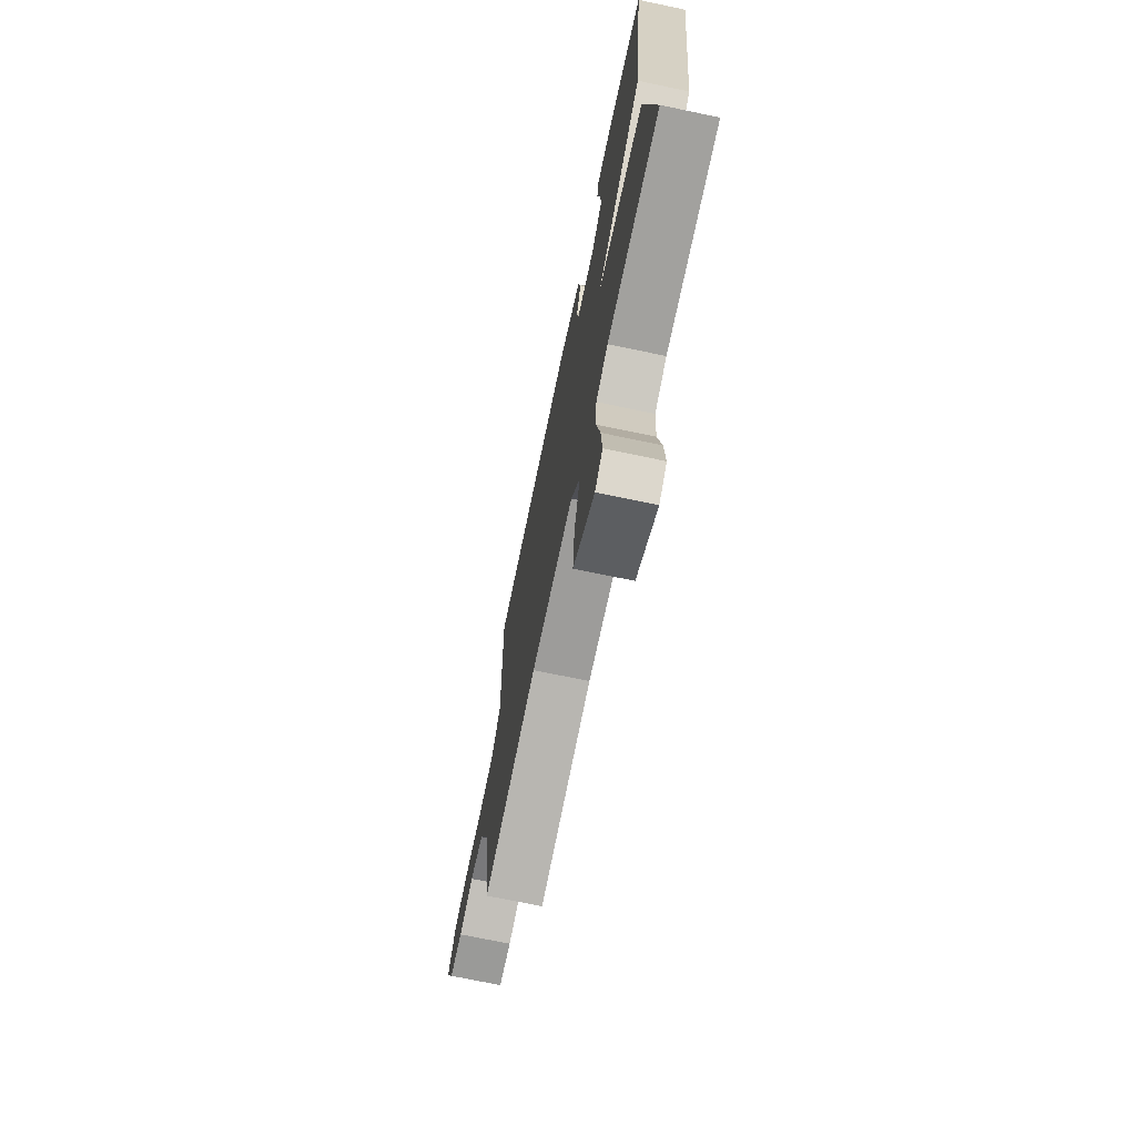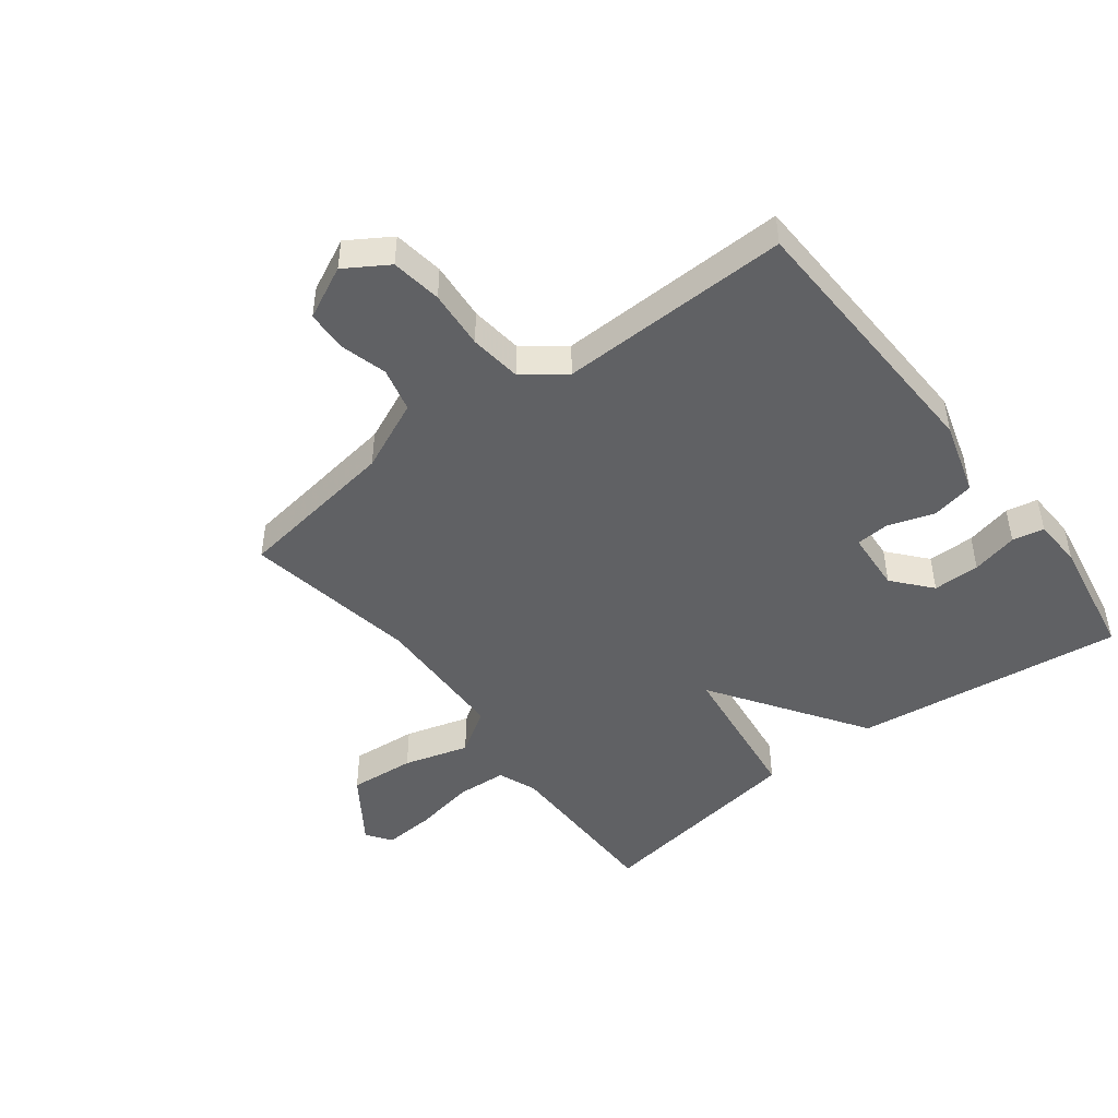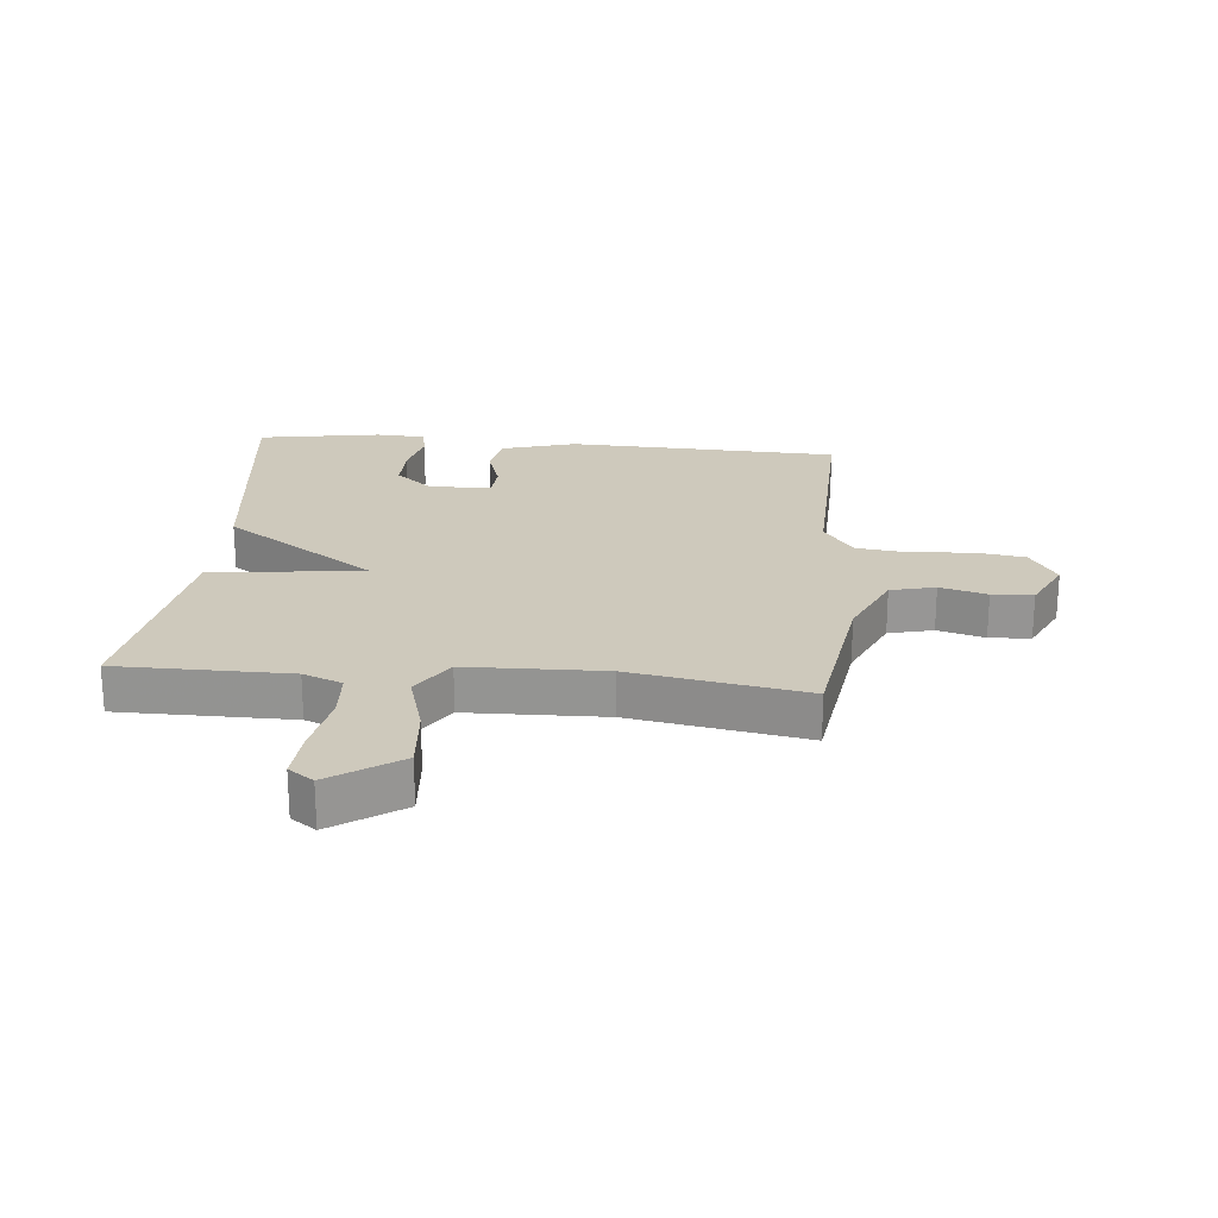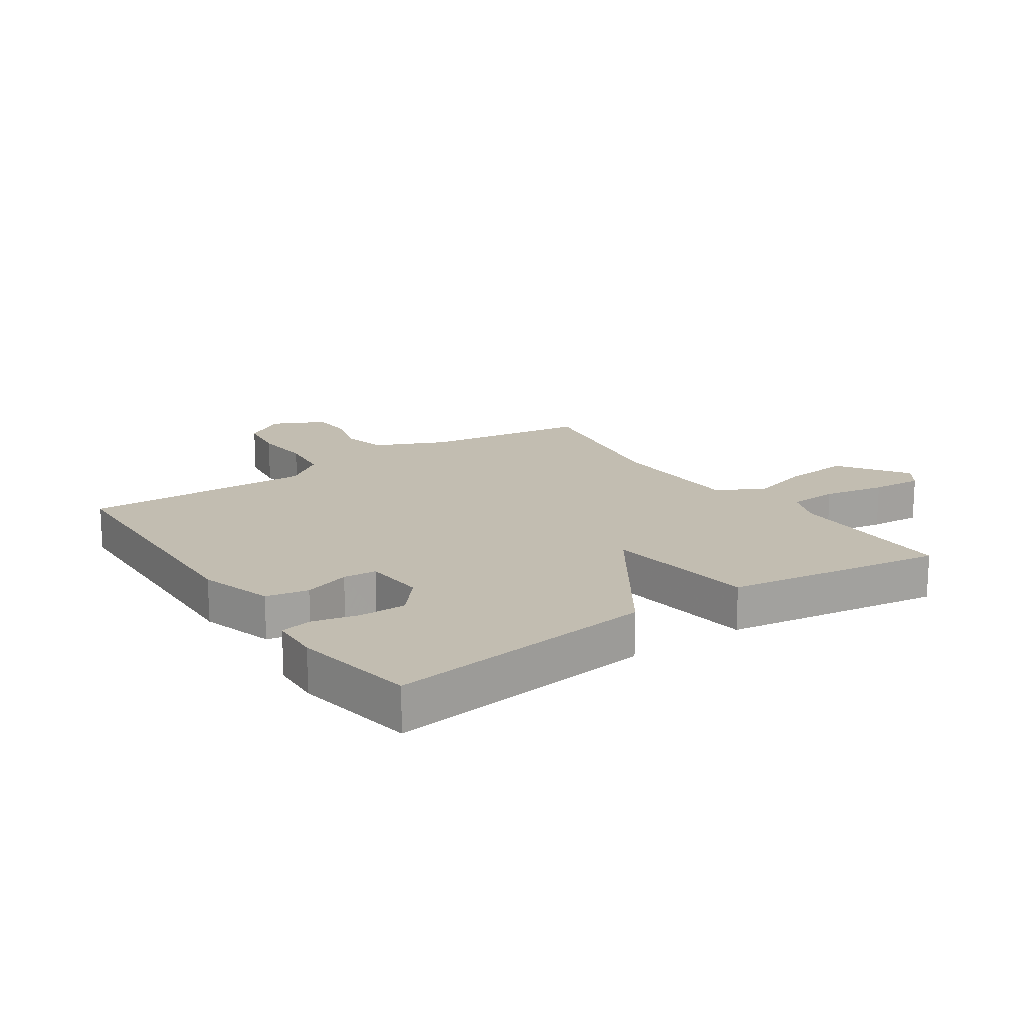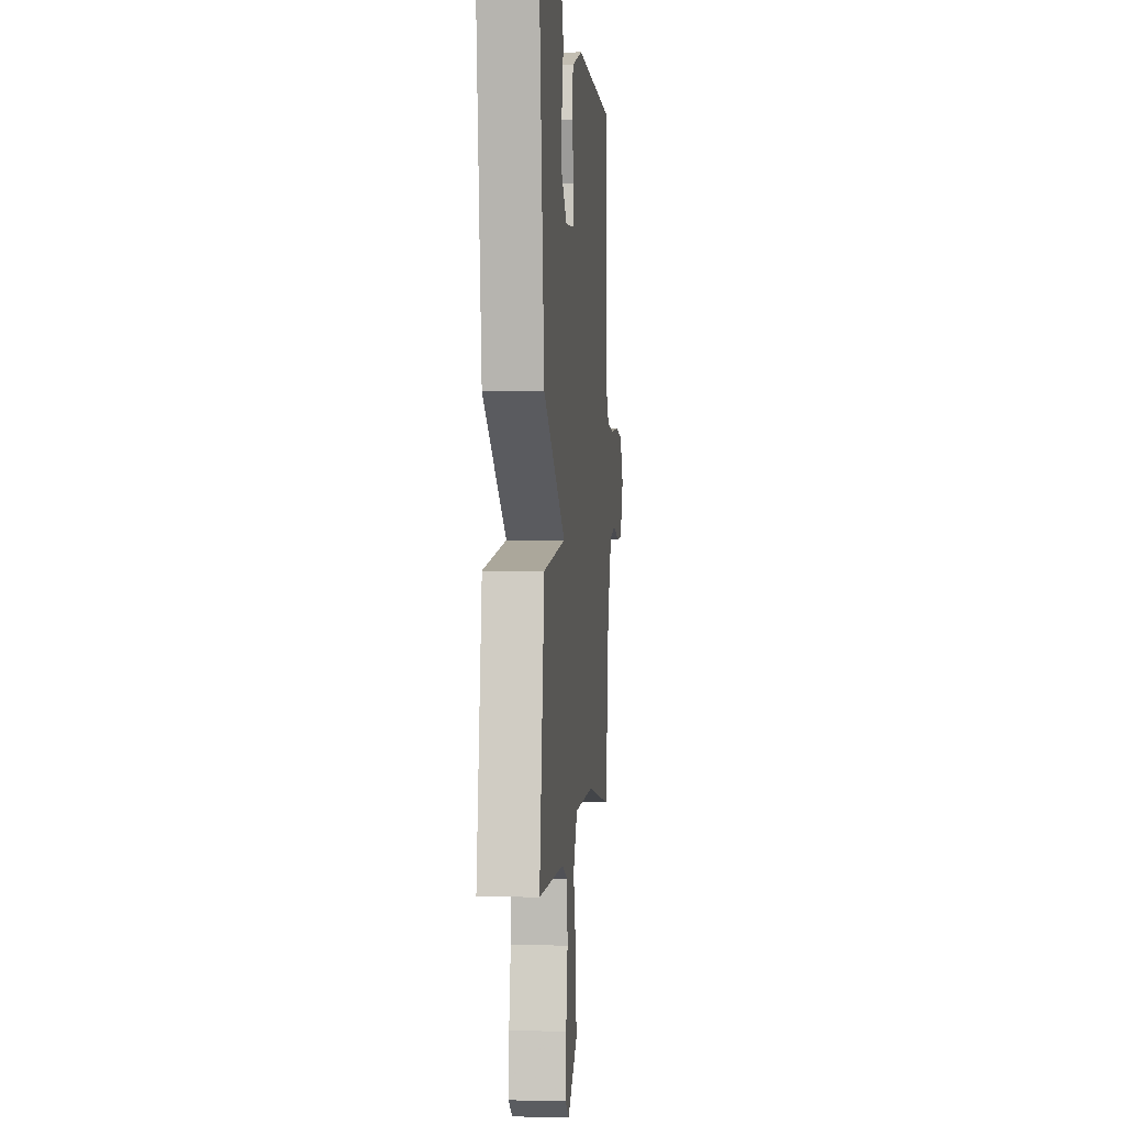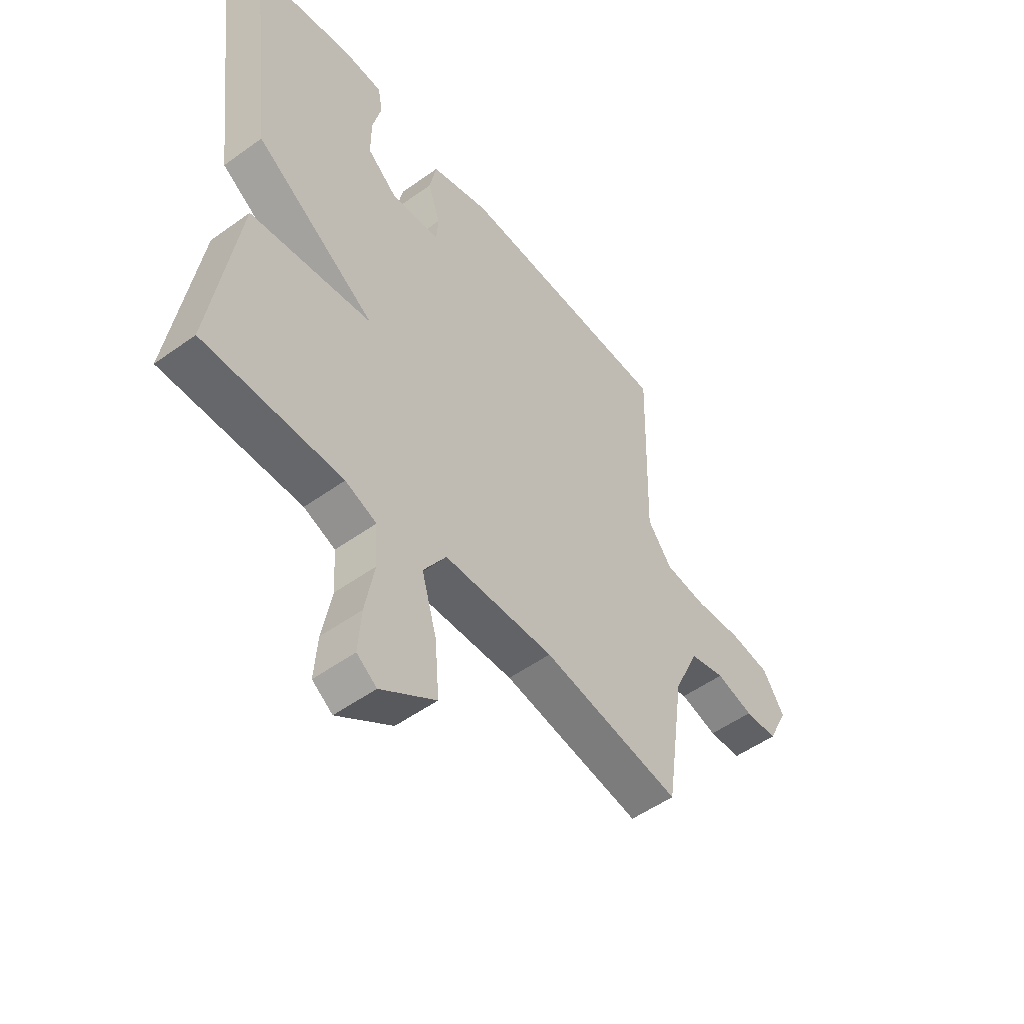
<metadata>
{"format":"obj","ext":"obj","renderer":"f3d","projection":"perspective","resolution":1024,"background":"white","views":[{"elev":-71.8,"azim":78.2,"up":"+Z"},{"elev":-46.9,"azim":-52.6,"up":"+Y"},{"elev":22.5,"azim":-174.6,"up":"+Y"},{"elev":17.0,"azim":55.6,"up":"+Y"},{"elev":1.0,"azim":95.1,"up":"+Z"},{"elev":-51.9,"azim":127.9,"up":"+Z"}]}
</metadata>
<code>
v 0.5 0.07 0.5
v 0.445 0.07 0.057
v 0.195 0.07 -0.111
v 0.445 0.07 -0.143
v 0.5 0.07 -0.5
v 0.217 0.07 -0.501
v 0.153 0.07 -0.526
v 0.148 0.07 -0.608
v 0.167 0.07 -0.71
v 0.173 0.07 -0.794
v 0.132 0.07 -0.823
v 0.019 0.07 -0.746
v 0.028 0.07 -0.637
v 0.059 0.07 -0.53
v 0.012 0.07 -0.457
v -0.214 0.07 -0.451
v -0.5 0.07 -0.5
v -0.539 0.07 -0.232
v -0.591 0.07 -0.116
v -0.664 0.07 -0.098
v -0.741 0.07 -0.119
v -0.808 0.07 -0.116
v -0.85 0.07 -0.03
v -0.806 0.07 0.04
v -0.723 0.07 0.052
v -0.627 0.07 0.044
v -0.541 0.07 0.054
v -0.491 0.07 0.121
v -0.5 0.07 0.5
v -0.052 0.07 0.516
v 0.069 0.07 0.48
v 0.083 0.07 0.41
v 0.058 0.07 0.334
v 0.062 0.07 0.279
v 0.163 0.07 0.272
v 0.225 0.07 0.325
v 0.225 0.07 0.402
v 0.207 0.07 0.478
v 0.217 0.07 0.53
v 0.299 0.07 0.534
v 0.5 0 0.5
v 0.445 0 0.057
v 0.195 0 -0.111
v 0.445 0 -0.143
v 0.5 0 -0.5
v 0.217 0 -0.501
v 0.153 0 -0.526
v 0.148 0 -0.608
v 0.167 0 -0.71
v 0.173 0 -0.794
v 0.132 0 -0.823
v 0.019 0 -0.746
v 0.028 0 -0.637
v 0.059 0 -0.53
v 0.012 0 -0.457
v -0.214 0 -0.451
v -0.5 0 -0.5
v -0.539 0 -0.232
v -0.591 0 -0.116
v -0.664 0 -0.098
v -0.741 0 -0.119
v -0.808 0 -0.116
v -0.85 0 -0.03
v -0.806 0 0.04
v -0.723 0 0.052
v -0.627 0 0.044
v -0.541 0 0.054
v -0.491 0 0.121
v -0.5 0 0.5
v -0.052 0 0.516
v 0.069 0 0.48
v 0.083 0 0.41
v 0.058 0 0.334
v 0.062 0 0.279
v 0.163 0 0.272
v 0.225 0 0.325
v 0.225 0 0.402
v 0.207 0 0.478
v 0.217 0 0.53
v 0.299 0 0.534
f 40 1 2
f 39 40 2
f 38 39 2
f 37 38 2
f 36 37 2
f 35 36 2 3
f 34 35 3
f 31 32 33
f 30 31 33
f 29 30 33
f 28 29 33
f 27 28 33 34
f 24 25 26
f 23 24 26
f 22 23 26
f 21 22 26
f 20 21 26
f 19 20 26 27
f 27 34 3
f 19 27 3
f 18 19 3
f 12 13 14
f 11 12 14
f 10 11 14
f 9 10 14
f 8 9 14
f 7 8 14 15
f 6 7 15
f 5 6 15
f 4 5 15
f 18 3 4
f 17 18 4
f 16 17 4
f 4 15 16
f 42 41 80
f 42 80 79
f 42 79 78
f 42 78 77
f 42 77 76
f 43 42 76 75
f 43 75 74
f 73 72 71
f 73 71 70
f 73 70 69
f 73 69 68
f 74 73 68 67
f 66 65 64
f 66 64 63
f 66 63 62
f 66 62 61
f 66 61 60
f 67 66 60 59
f 43 74 67
f 43 67 59
f 43 59 58
f 54 53 52
f 54 52 51
f 54 51 50
f 54 50 49
f 54 49 48
f 55 54 48 47
f 55 47 46
f 55 46 45
f 55 45 44
f 44 43 58
f 44 58 57
f 44 57 56
f 56 55 44
f 1 41 42 2
f 2 42 43 3
f 3 43 44 4
f 4 44 45 5
f 5 45 46 6
f 6 46 47 7
f 7 47 48 8
f 8 48 49 9
f 9 49 50 10
f 10 50 51 11
f 11 51 52 12
f 12 52 53 13
f 13 53 54 14
f 14 54 55 15
f 15 55 56 16
f 16 56 57 17
f 17 57 58 18
f 18 58 59 19
f 19 59 60 20
f 20 60 61 21
f 21 61 62 22
f 22 62 63 23
f 23 63 64 24
f 24 64 65 25
f 25 65 66 26
f 26 66 67 27
f 27 67 68 28
f 28 68 69 29
f 29 69 70 30
f 30 70 71 31
f 31 71 72 32
f 32 72 73 33
f 33 73 74 34
f 34 74 75 35
f 35 75 76 36
f 36 76 77 37
f 37 77 78 38
f 38 78 79 39
f 39 79 80 40
f 40 80 41 1

</code>
